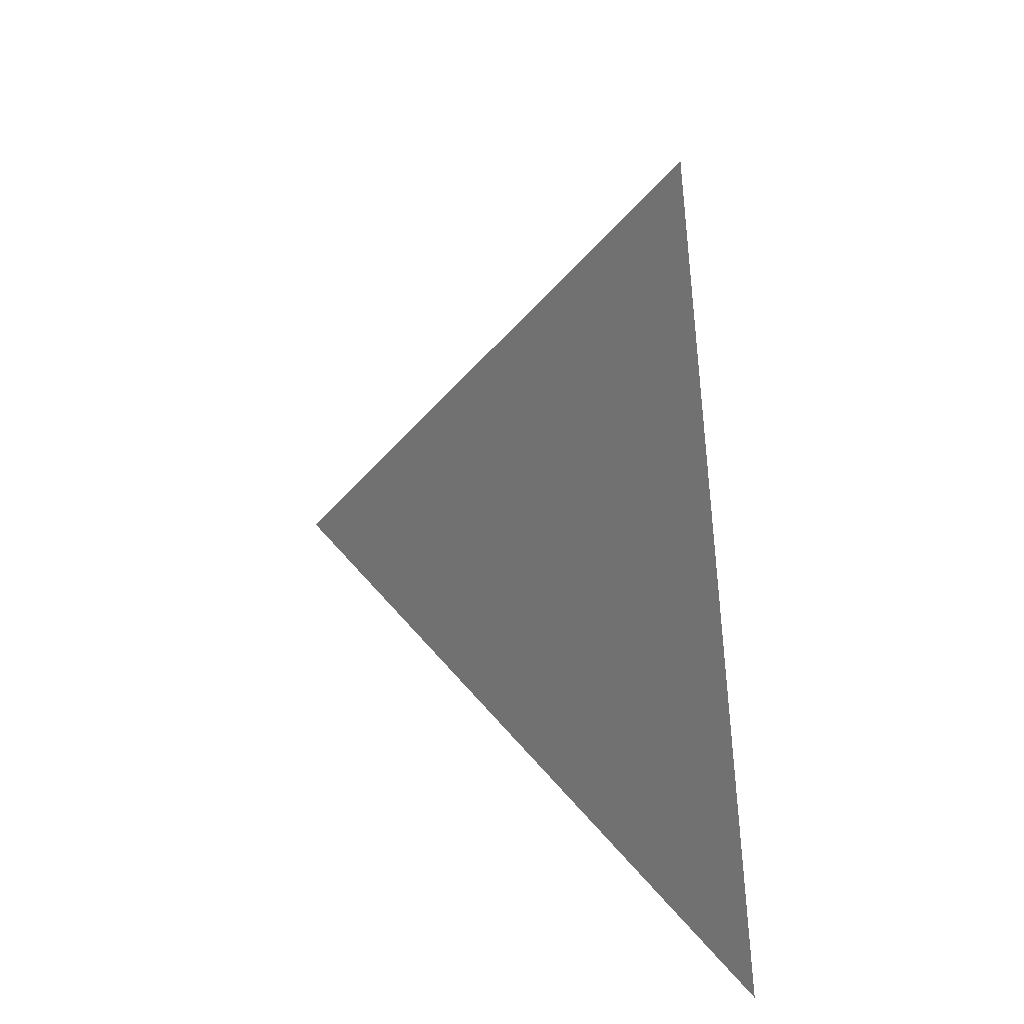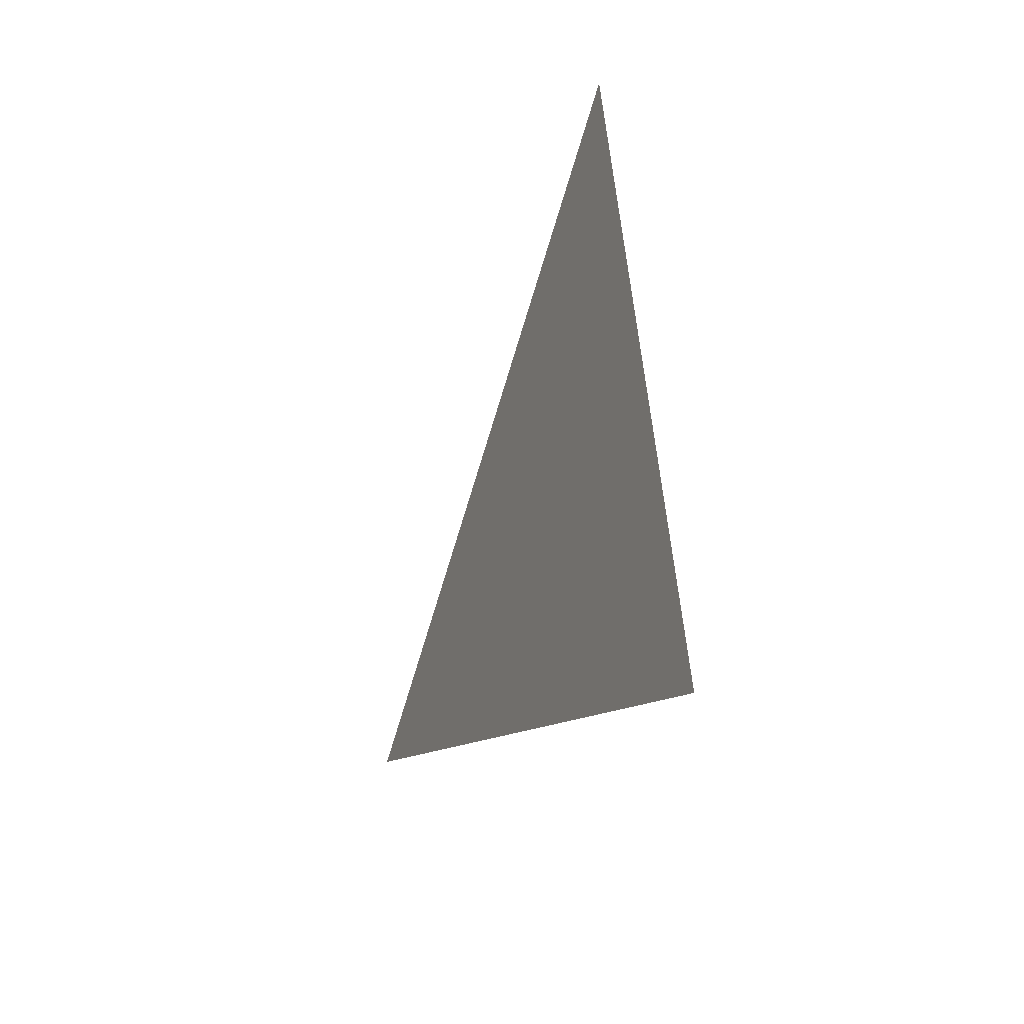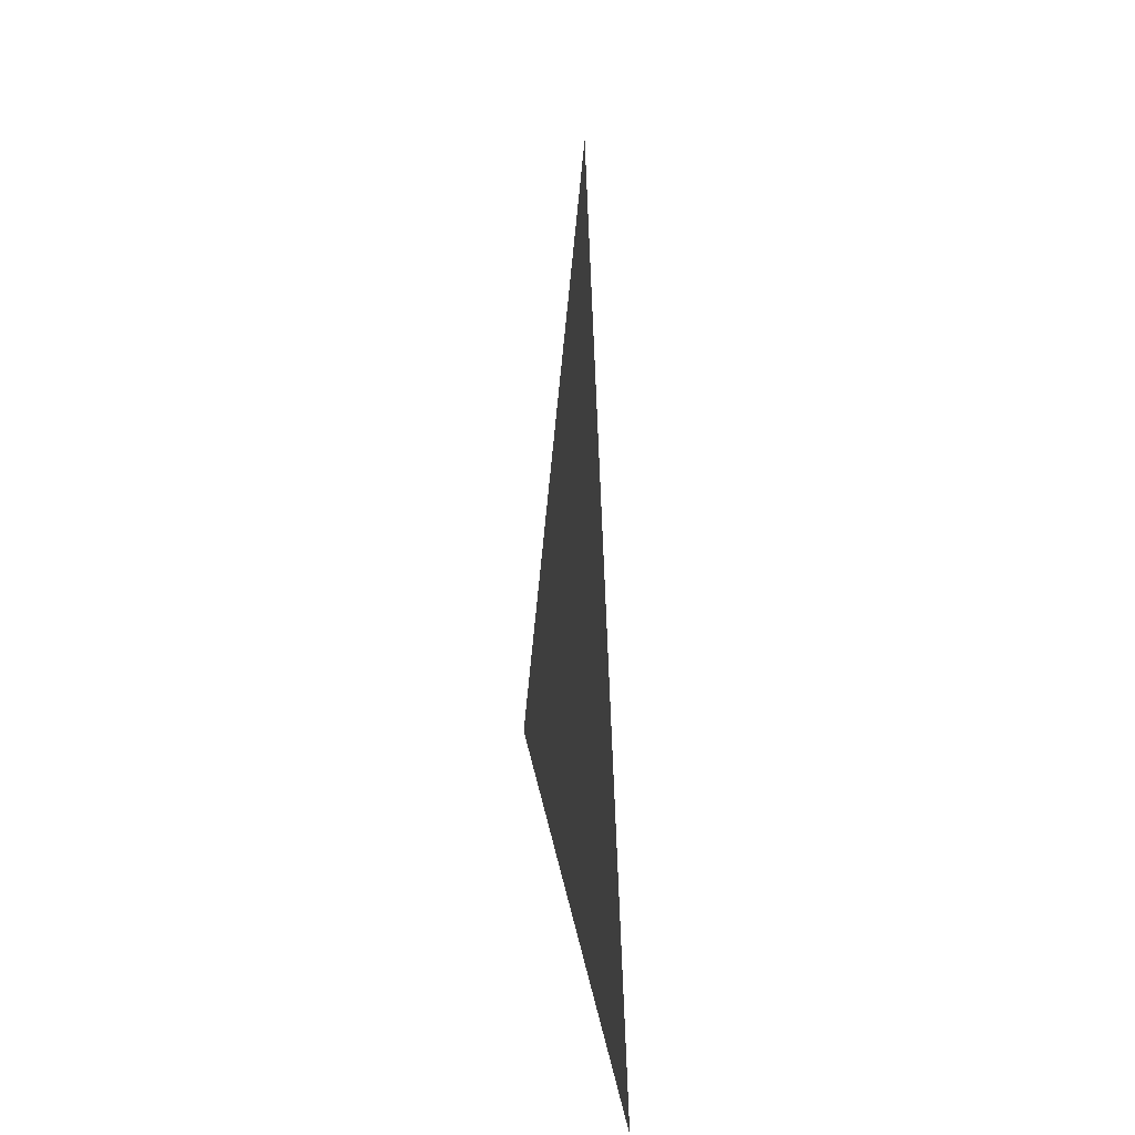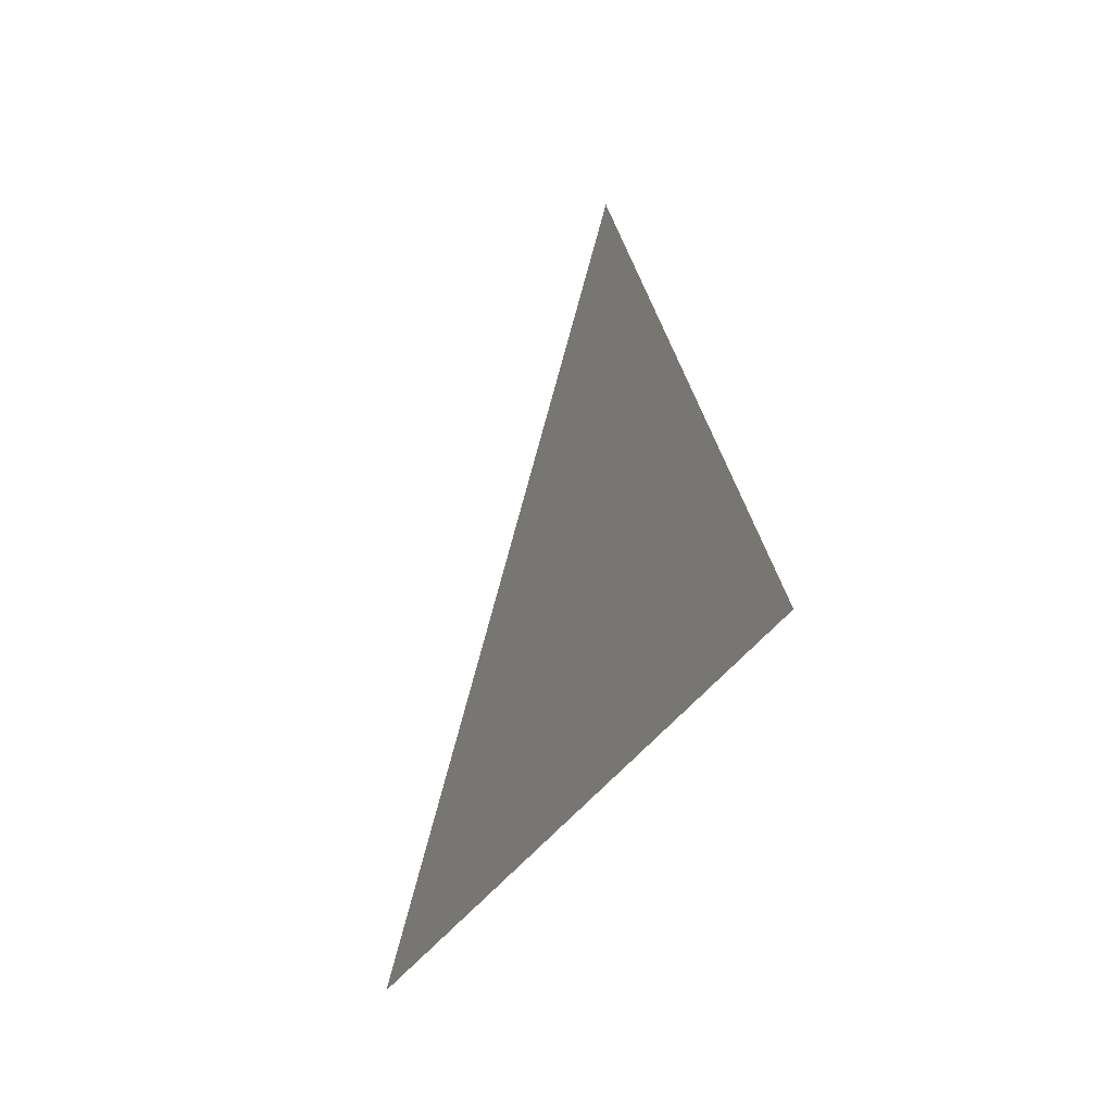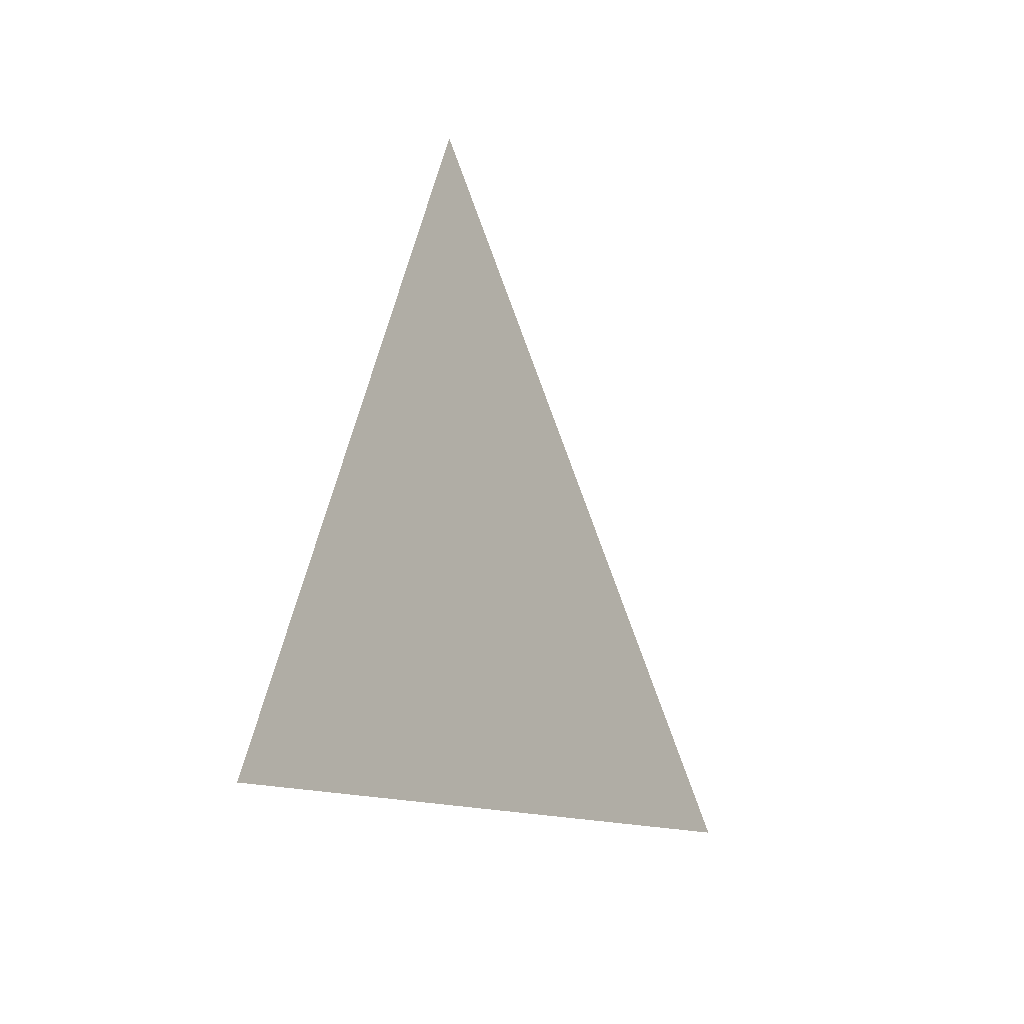
<metadata>
{"format":"obj","ext":"obj","renderer":"f3d","projection":"perspective","resolution":1024,"background":"white","views":[{"elev":19.2,"azim":141.4,"up":"+Y"},{"elev":-32.9,"azim":157.5,"up":"+Y"},{"elev":8.8,"azim":-6.9,"up":"+Z"},{"elev":-42.3,"azim":-24.6,"up":"+Z"},{"elev":-23.6,"azim":33.1,"up":"+Z"}]}
</metadata>
<code>
v -1.394 -2.992 0.9576
v -1.394 -2.962 1.039
v -1.394 -2.907 0.9723
g group_64548560_140627934876400
f 1 2 3

</code>
